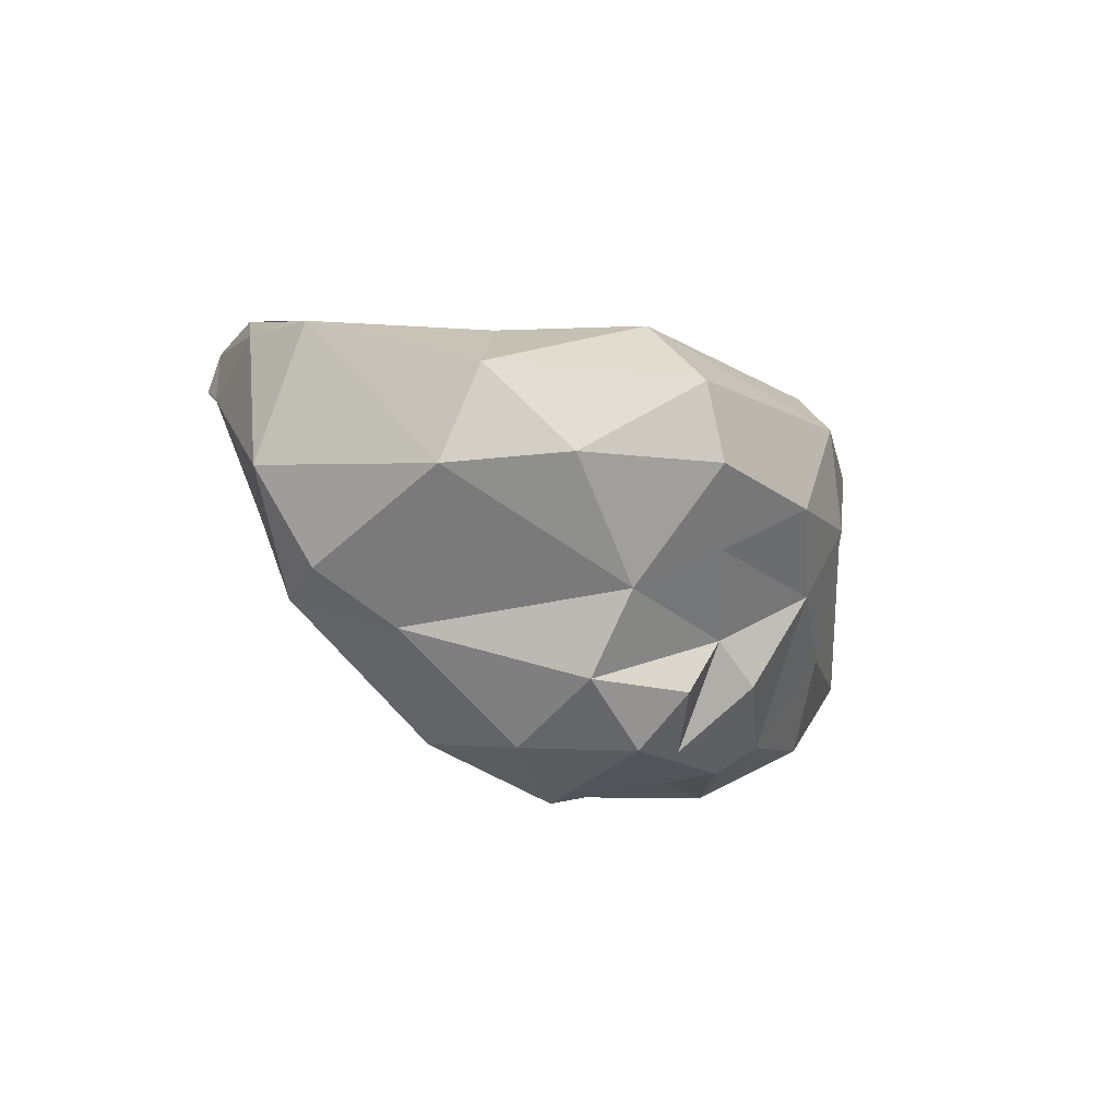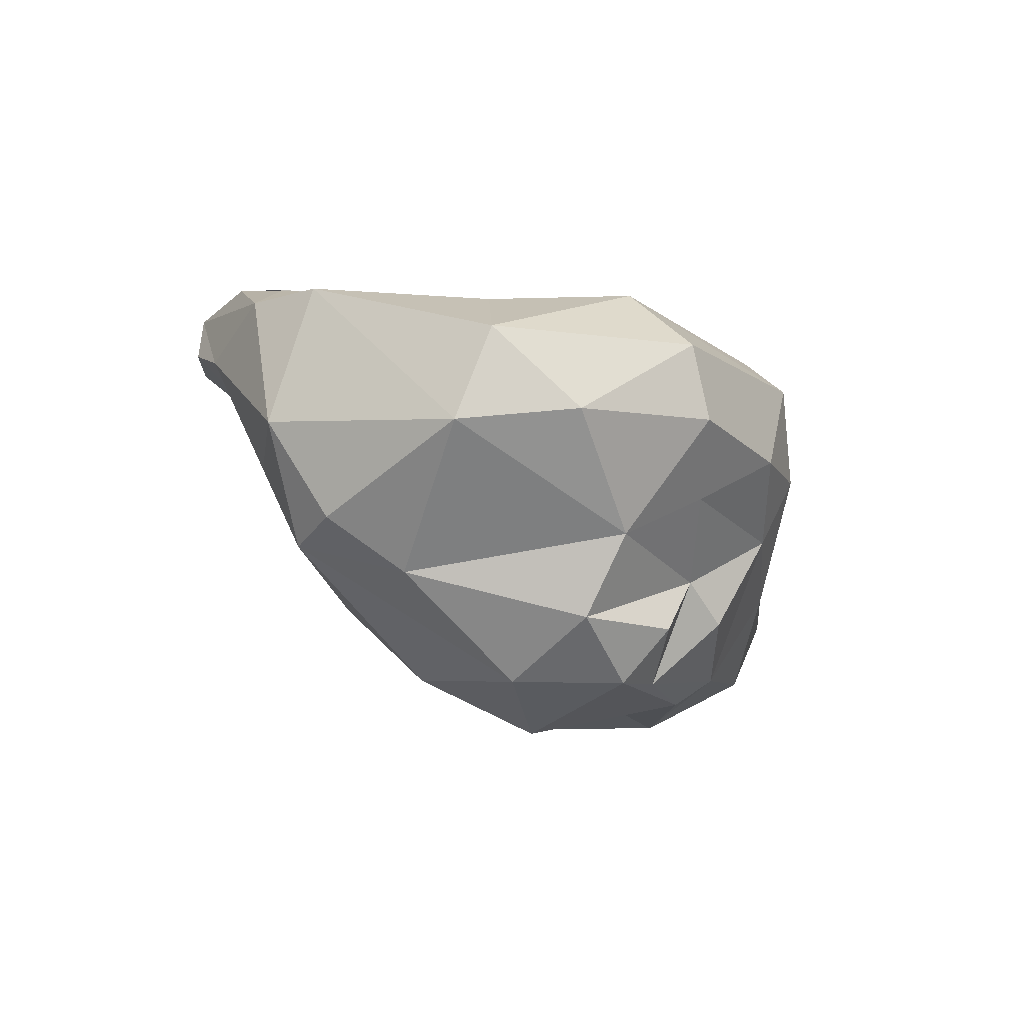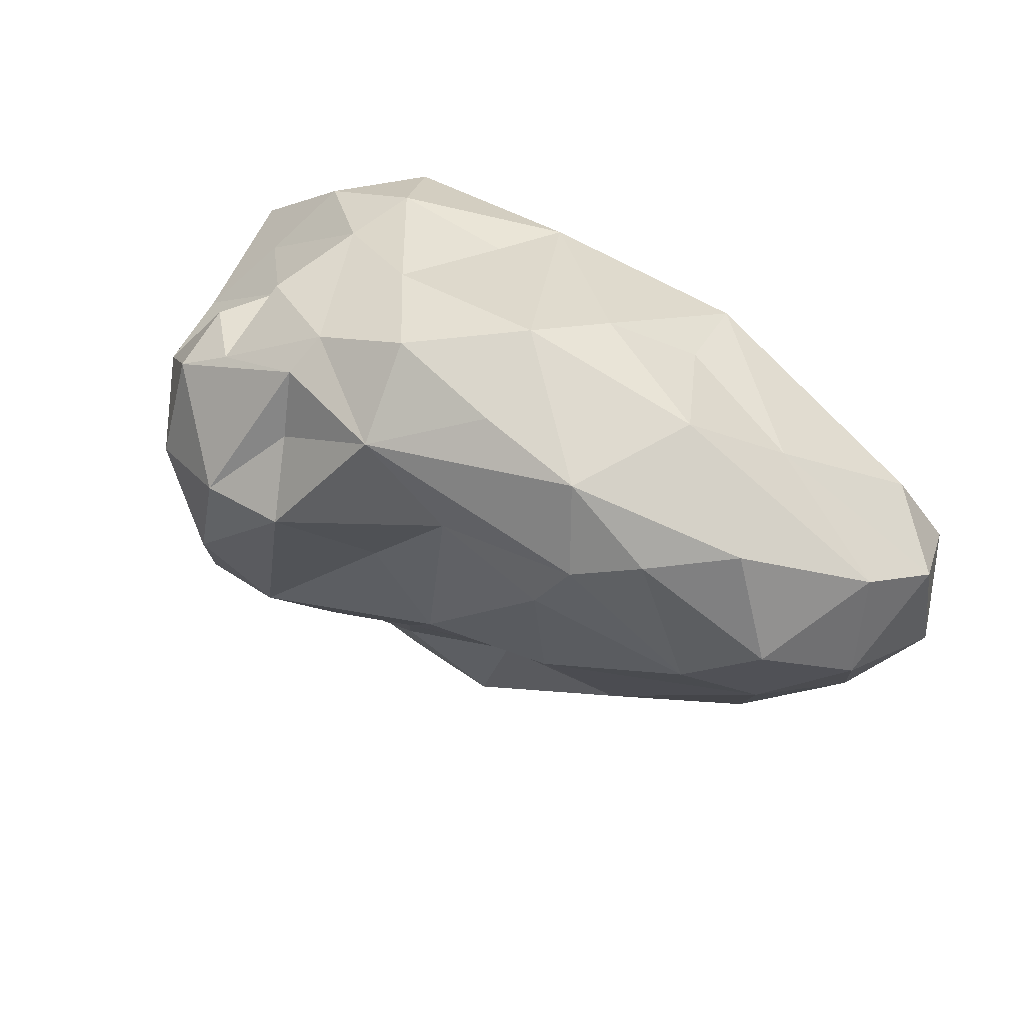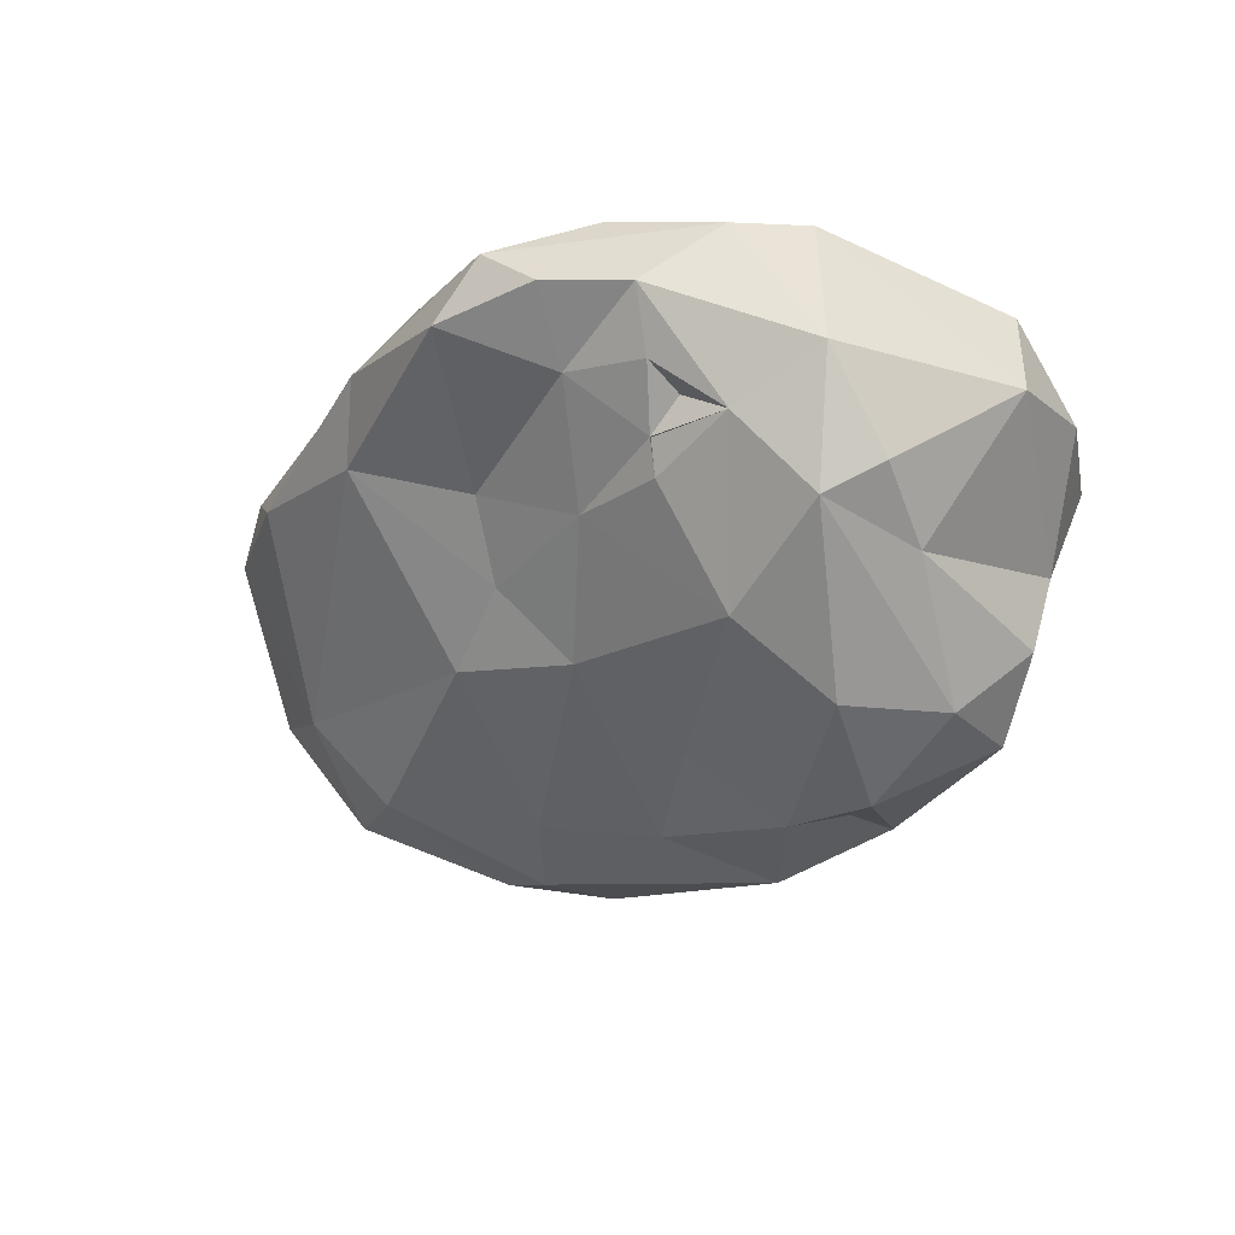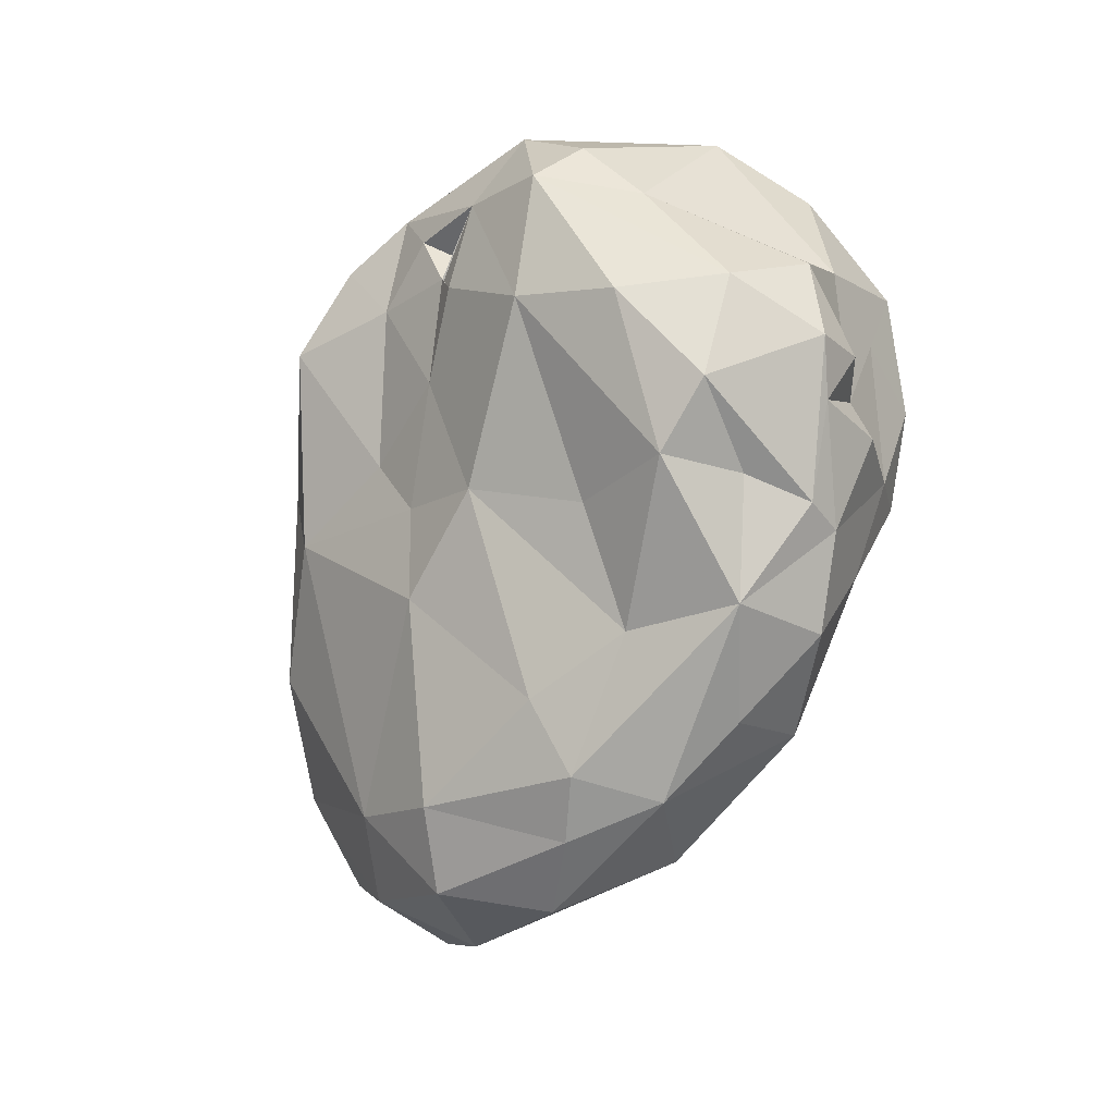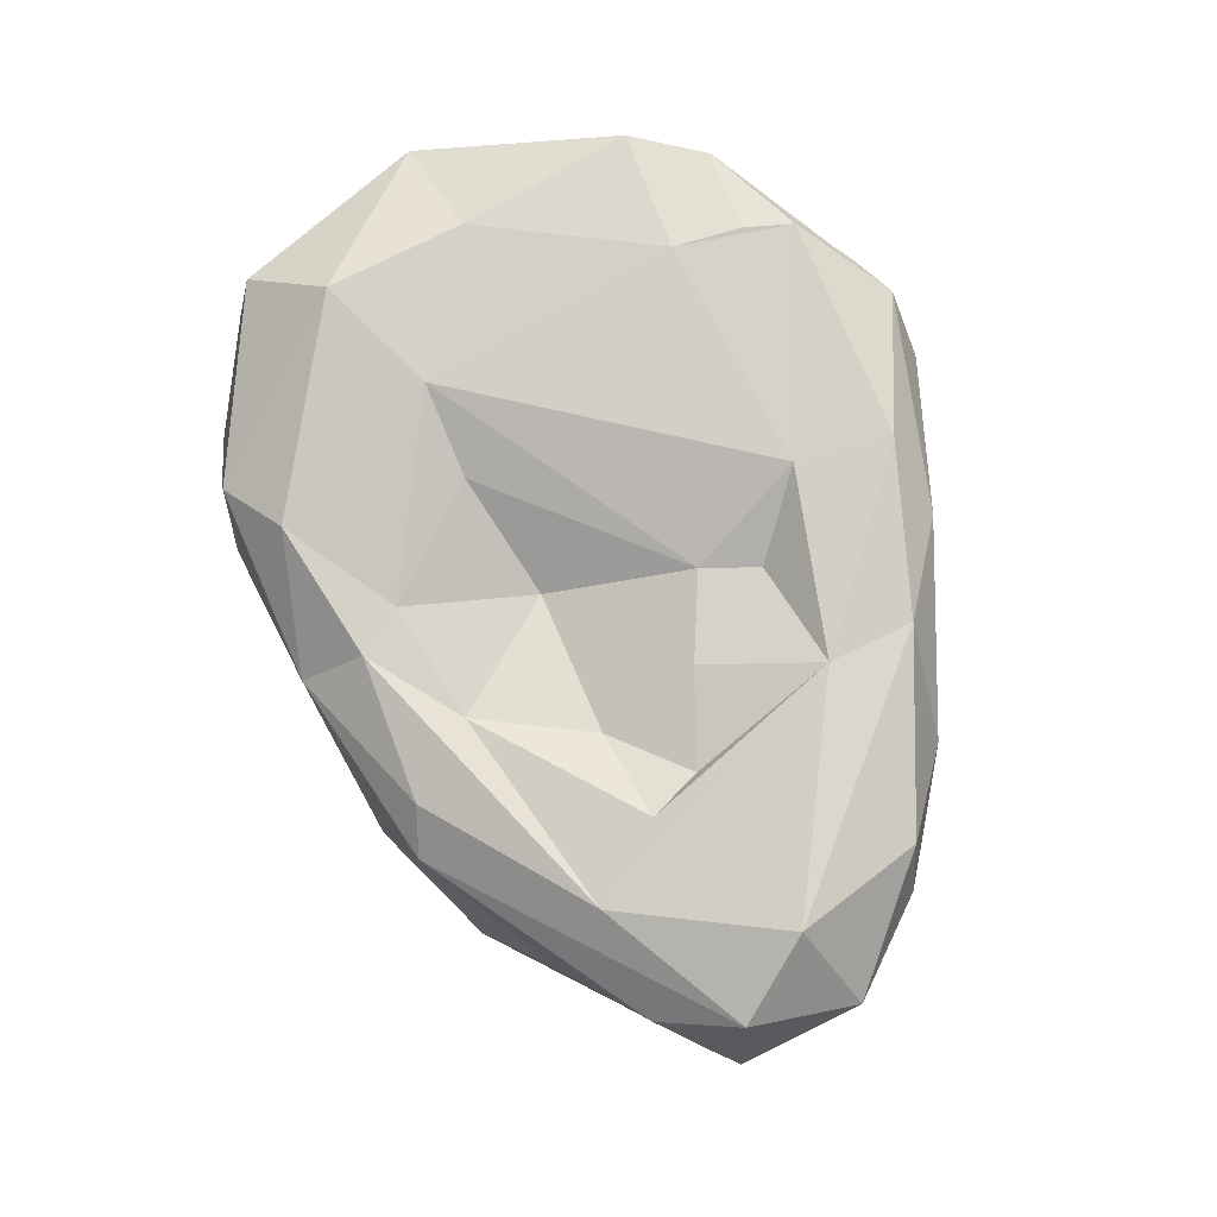
<metadata>
{"format":"obj","ext":"obj","renderer":"f3d","projection":"perspective","resolution":1024,"background":"white","views":[{"elev":2.1,"azim":108.5,"up":"+Z"},{"elev":1.5,"azim":102.2,"up":"+Z"},{"elev":25.5,"azim":-154.7,"up":"+Y"},{"elev":-19.9,"azim":46.1,"up":"+Z"},{"elev":-79.7,"azim":73.9,"up":"+Z"},{"elev":71.9,"azim":-105.8,"up":"+Z"}]}
</metadata>
<code>
o stone3_low
v -0.4424 -0.05327 -0.2013
v -0.5125 -0.1134 -0.07929
v -0.5572 -0.1404 0.08436
v -0.5536 -0.01898 0.1247
v -0.2363 -0.1979 0.1798
v -0.1153 -0.1676 0.1552
v -0.04441 -0.2047 -0.05146
v 0.1017 -0.2244 -0.02064
v 0.2163 -0.2327 -0.01858
v 0.2196 -0.2415 0.01989
v -0.03298 -0.2213 0.2092
v 0.2089 -0.296 0.2345
v -0.5297 0.01347 -0.09511
v -0.3468 -0.09597 -0.2014
v -0.3226 0.06505 -0.2687
v -0.2433 0.04835 -0.2851
v -0.1817 -0.01753 -0.2431
v -0.07415 0.06208 -0.2604
v -0.419 0.07844 -0.2239
v -0.2438 0.1552 -0.2836
v -0.337 0.2029 -0.1757
v -0.1361 0.2104 -0.272
v -0.001958 0.1674 -0.3053
v 0.01054 -0.1462 -0.1347
v 0.04304 -0.02048 -0.2095
v 0.2368 -0.1553 -0.1439
v 0.2808 -0.05443 -0.2202
v 0.1288 0.03922 -0.2927
v 0.1294 0.1359 -0.2621
v 0.2217 0.06164 -0.2858
v 0.3305 0.06261 -0.2137
v -0.2126 0.2787 -0.1098
v -0.1512 0.2877 -0.1903
v -0.02036 0.2718 -0.2497
v 0.03504 0.3089 -0.1404
v 0.09349 0.2553 -0.2337
v 0.1195 0.2168 -0.2603
v 0.2284 0.2045 -0.2242
v 0.2958 0.1814 -0.2162
v 0.1949 0.2765 -0.1575
v 0.2238 0.2472 -0.1076
v 0.1411 0.3214 -0.06521
v 0.2778 0.23 -0.1566
v -0.5727 -0.01455 0.006799
v -0.5156 0.06375 0.06949
v -0.487 -0.09314 0.1745
v -0.4118 0.1394 -0.0684
v -0.2906 0.2297 -0.04216
v -0.291 0.2464 0.05901
v -0.2979 -0.04448 0.1334
v -0.4038 0.08539 0.125
v -0.3314 0.01051 0.1389
v -0.1926 -0.07203 0.1443
v -0.09773 -0.1041 0.1536
v -0.2265 0.03328 0.1068
v -0.06095 0.05315 0.09138
v -0.1721 0.1634 0.1042
v -0.2437 0.2339 0.09594
v -0.08415 0.2476 0.1186
v -0.04406 0.2019 0.1229
v -0.01543 -0.005083 0.146
v 0.2206 -0.1673 0.2294
v 0.2199 -0.2422 0.2343
v 0.2199 -0.2423 0.2333
v 0.3135 0.03201 0.2121
v 0.06238 0.09918 0.152
v 0.1604 0.1139 0.1918
v 0.2802 0.1854 0.2156
v -0.02926 0.3114 -0.01596
v -0.07433 0.3162 0.05942
v 0.1048 0.3511 0.004209
v 0.2864 0.2662 -0.01091
v 0.3416 0.2824 0.07603
v 0.2193 0.3377 0.02891
v 0.1351 0.3447 0.1112
v 0.06373 0.2936 0.1473
v 0.3407 0.264 0.1569
v 0.2206 -0.2438 0.01992
v 0.2473 -0.2294 0.05961
v 0.2527 -0.2791 0.07942
v 0.2673 -0.3082 0.1459
v 0.4053 -0.1956 0.07438
v 0.3227 -0.2394 0.2111
v 0.3699 -0.1728 -0.06414
v 0.3854 -0.04659 -0.09
v 0.4148 -0.1261 -0.02939
v 0.3627 0.1517 -0.1378
v 0.3141 -0.2331 0.02169
v 0.358 0.1941 -0.04718
v 0.4626 0.0291 0.07577
v 0.3613 -0.1573 0.2231
v 0.4314 0.06219 0.175
v 0.4275 0.1577 0.08721
v 0.1856 -0.3603 0.1578
v -0.4071 -0.1581 -0.106
v -0.4623 -0.225 0.07911
v -0.1364 -0.1774 -0.1145
v -0.1492 -0.3213 0.07735
v -0.4287 -0.2308 0.1451
v -0.3237 -0.2958 0.08807
v -0.2186 -0.292 0.1767
v -0.1099 -0.3505 0.1614
v -0.03525 -0.3261 0.2173
v -0.01872 -0.2566 0.02836
v 0.1586 -0.3011 0.08919
v 0.07113 -0.3937 0.1385
v 0.122 -0.3767 0.2037
f 13 19 1
f 19 15 1
f 15 14 1
f 16 14 15
f 14 16 17
f 17 97 14
f 17 24 97
f 18 24 17
f 20 15 19
f 21 20 19
f 19 13 21
f 15 20 16
f 16 18 17
f 33 22 20
f 18 16 23
f 20 23 16
f 20 22 23
f 18 25 24
f 25 26 24
f 28 26 25
f 28 27 26
f 25 18 28
f 18 23 28
f 29 28 23
f 30 27 28
f 28 29 30
f 37 30 29
f 30 39 31
f 21 33 20
f 22 34 23
f 22 33 34
f 32 33 21
f 36 23 34
f 37 29 23
f 36 37 23
f 33 35 34
f 34 35 36
f 36 35 42
f 38 37 36
f 37 39 30
f 37 38 39
f 38 43 39
f 36 40 38
f 36 42 40
f 38 40 41
f 41 43 38
f 1 2 13
f 44 13 2
f 2 3 44
f 44 47 13
f 45 47 44
f 3 4 44
f 4 45 44
f 45 4 49
f 46 51 4
f 21 13 47
f 48 21 47
f 47 45 49
f 47 49 48
f 46 5 51
f 5 50 52
f 5 52 51
f 50 55 52
f 50 53 55
f 53 54 55
f 55 54 56
f 5 53 50
f 6 54 53
f 51 49 4
f 49 51 58
f 57 51 52
f 55 56 57
f 52 55 57
f 57 59 51
f 58 51 59
f 59 57 60
f 97 24 7
f 24 8 7
f 9 8 26
f 26 8 24
f 9 78 8
f 61 56 54
f 11 54 6
f 54 67 66
f 66 61 54
f 54 11 67
f 12 62 11
f 63 64 62
f 11 62 67
f 62 65 67
f 66 56 61
f 56 60 57
f 60 56 66
f 65 68 67
f 32 21 48
f 32 48 49
f 69 35 33
f 33 70 69
f 49 70 32
f 33 32 70
f 49 58 70
f 58 59 70
f 69 71 35
f 35 71 42
f 71 69 70
f 71 70 75
f 40 42 41
f 72 41 42
f 43 41 87
f 89 87 41
f 41 72 89
f 72 74 73
f 71 74 42
f 74 72 42
f 60 76 59
f 76 70 59
f 70 76 75
f 67 60 66
f 67 76 60
f 68 76 67
f 68 75 76
f 68 77 75
f 71 75 74
f 75 77 74
f 73 74 77
f 27 84 26
f 30 31 27
f 27 31 84
f 31 85 84
f 84 85 86
f 85 31 87
f 39 87 31
f 43 87 39
f 9 26 88
f 84 88 26
f 9 88 10
f 88 78 10
f 78 88 79
f 82 84 86
f 87 89 85
f 85 89 90
f 86 85 90
f 86 90 82
f 79 88 80
f 88 84 82
f 88 82 81
f 82 91 83
f 64 83 62
f 83 91 62
f 83 81 82
f 90 91 82
f 91 90 92
f 62 91 65
f 91 92 65
f 65 92 68
f 73 89 72
f 73 93 89
f 89 93 90
f 90 93 92
f 77 92 93
f 73 77 93
f 68 92 77
f 79 80 78
f 105 80 81
f 88 81 80
f 81 107 94
f 81 83 107
f 83 12 107
f 12 83 64
f 95 1 14
f 97 95 14
f 96 3 2
f 99 46 3
f 3 46 4
f 2 1 95
f 95 100 96
f 2 95 96
f 97 98 95
f 95 98 100
f 99 3 96
f 96 100 99
f 99 101 46
f 100 101 99
f 100 98 102
f 102 101 100
f 101 103 5
f 101 5 46
f 5 6 53
f 7 98 97
f 104 98 7
f 8 104 7
f 105 104 8
f 8 78 105
f 98 106 102
f 98 104 106
f 101 102 103
f 6 5 11
f 5 103 11
f 104 105 106
f 106 105 94
f 105 78 80
f 94 105 81
f 102 106 107
f 102 107 103
f 12 103 107
f 94 107 106
f 103 12 11
f 12 63 62

</code>
